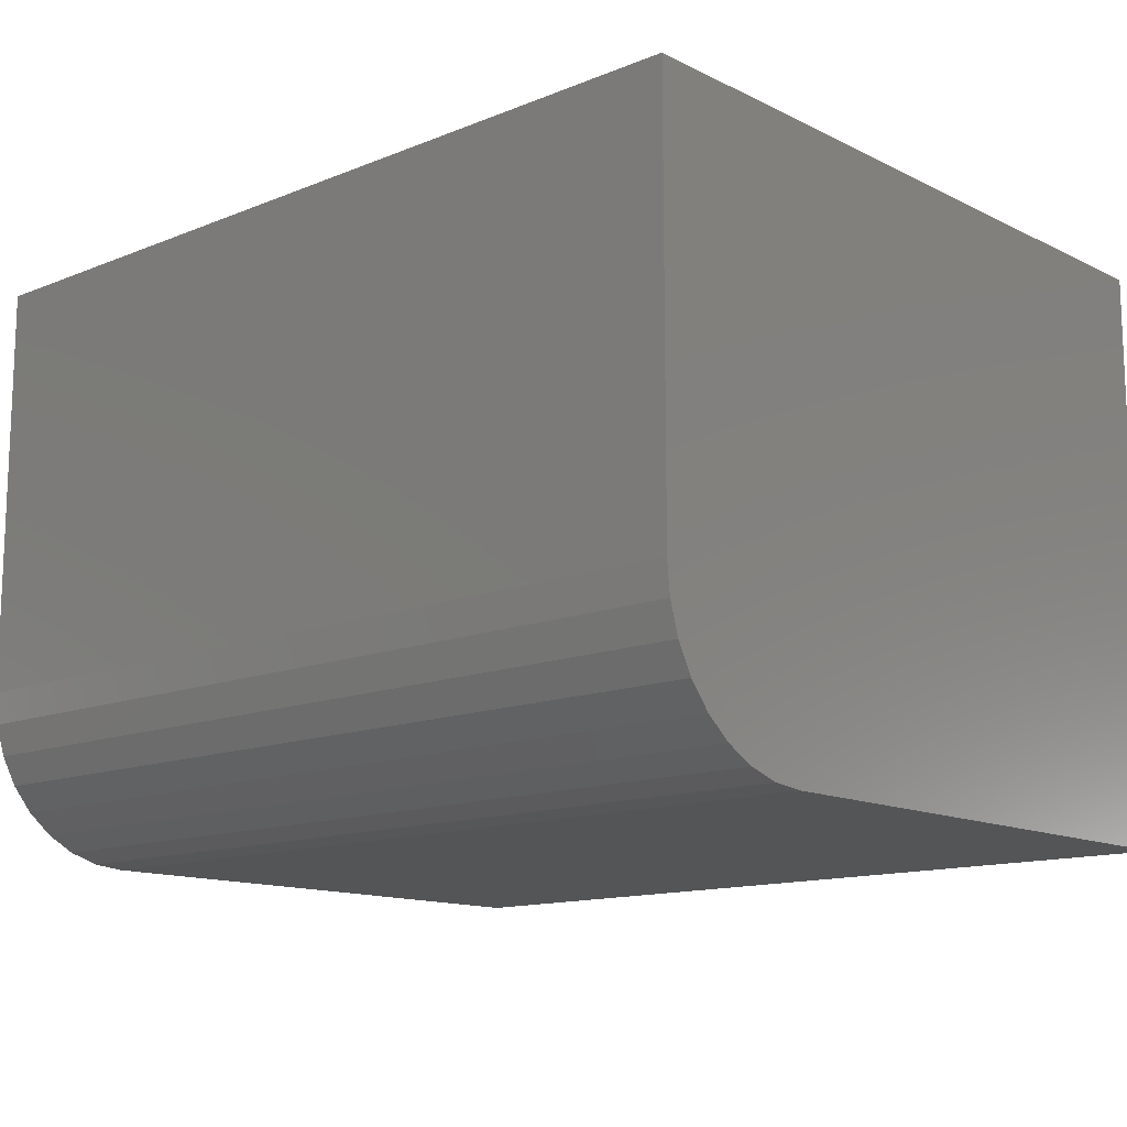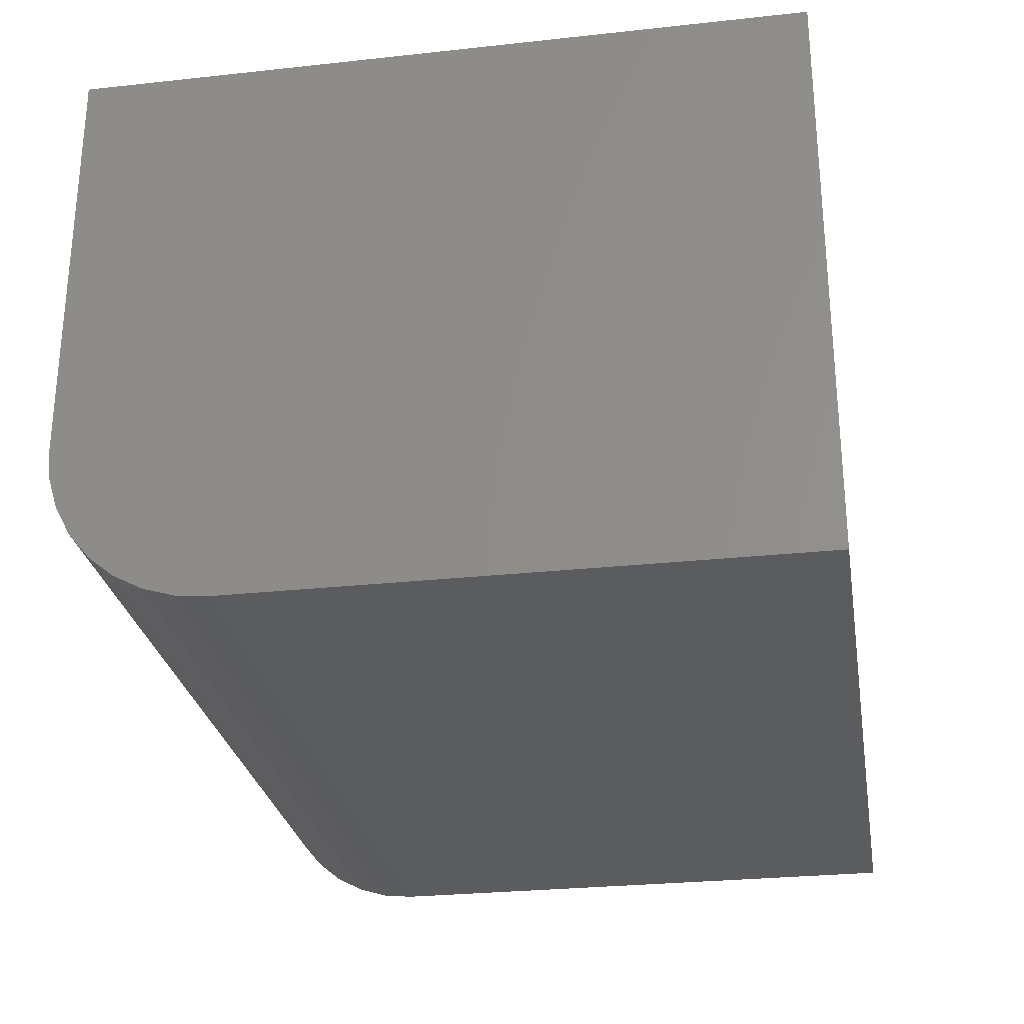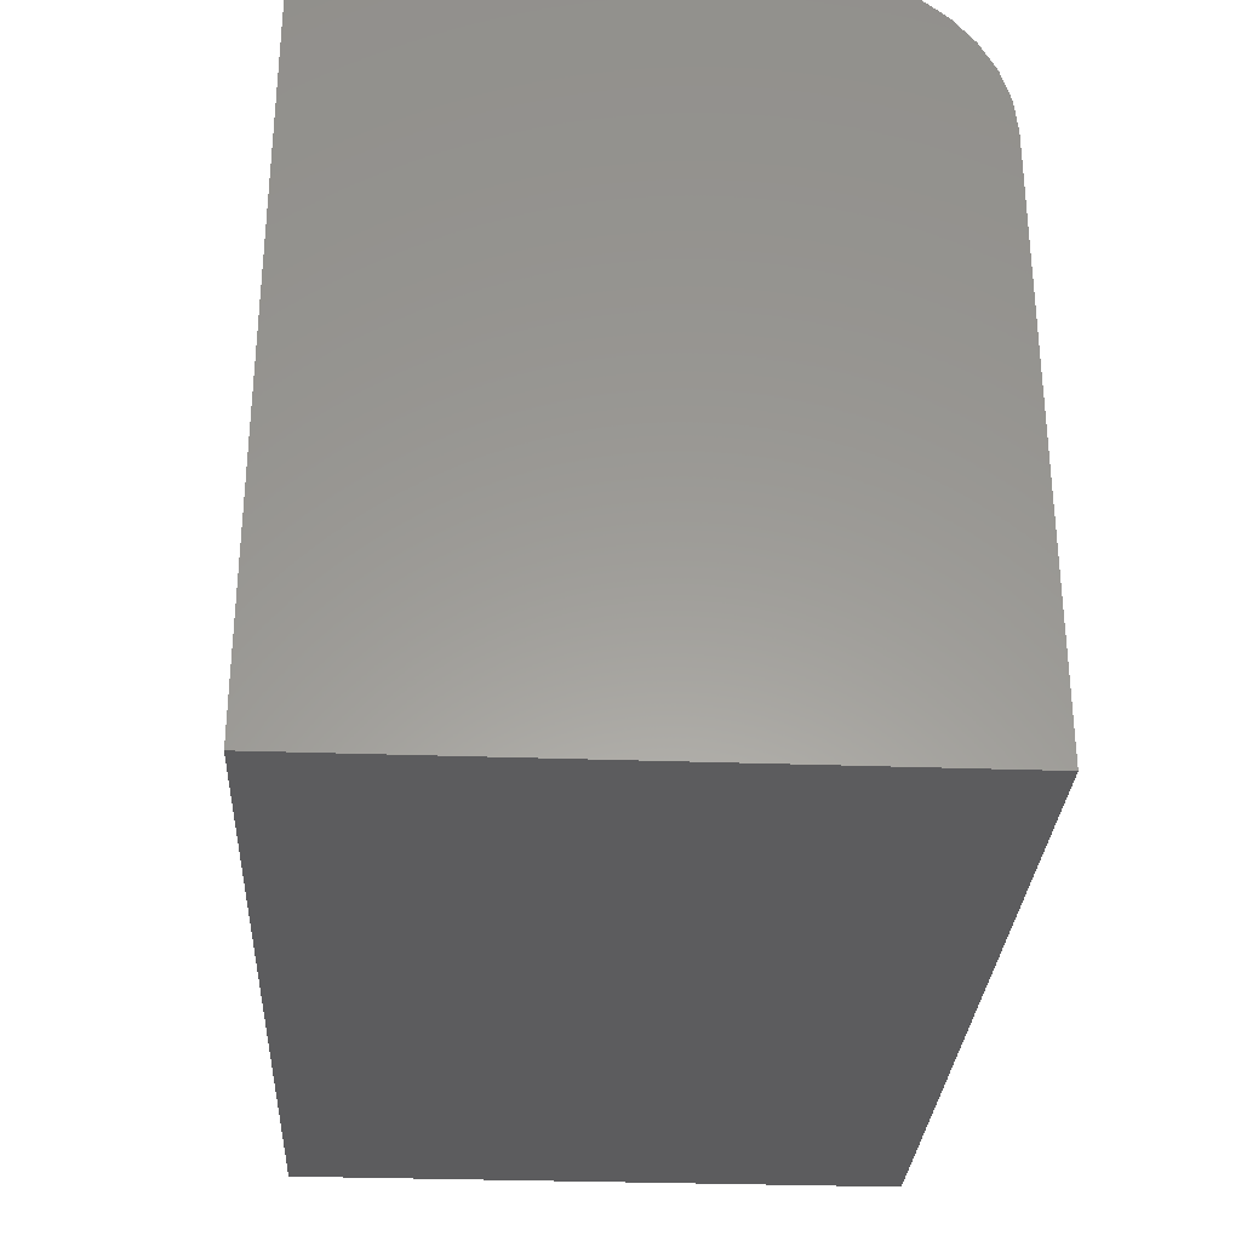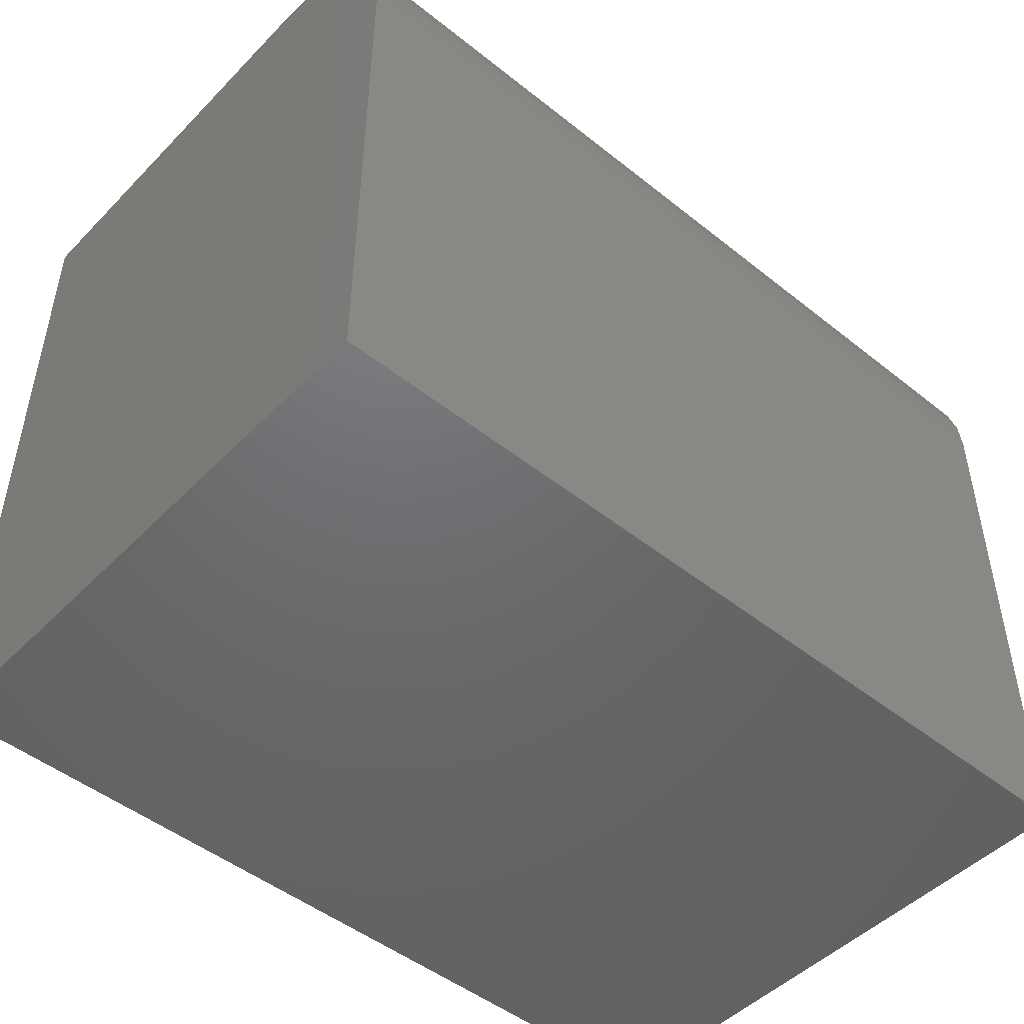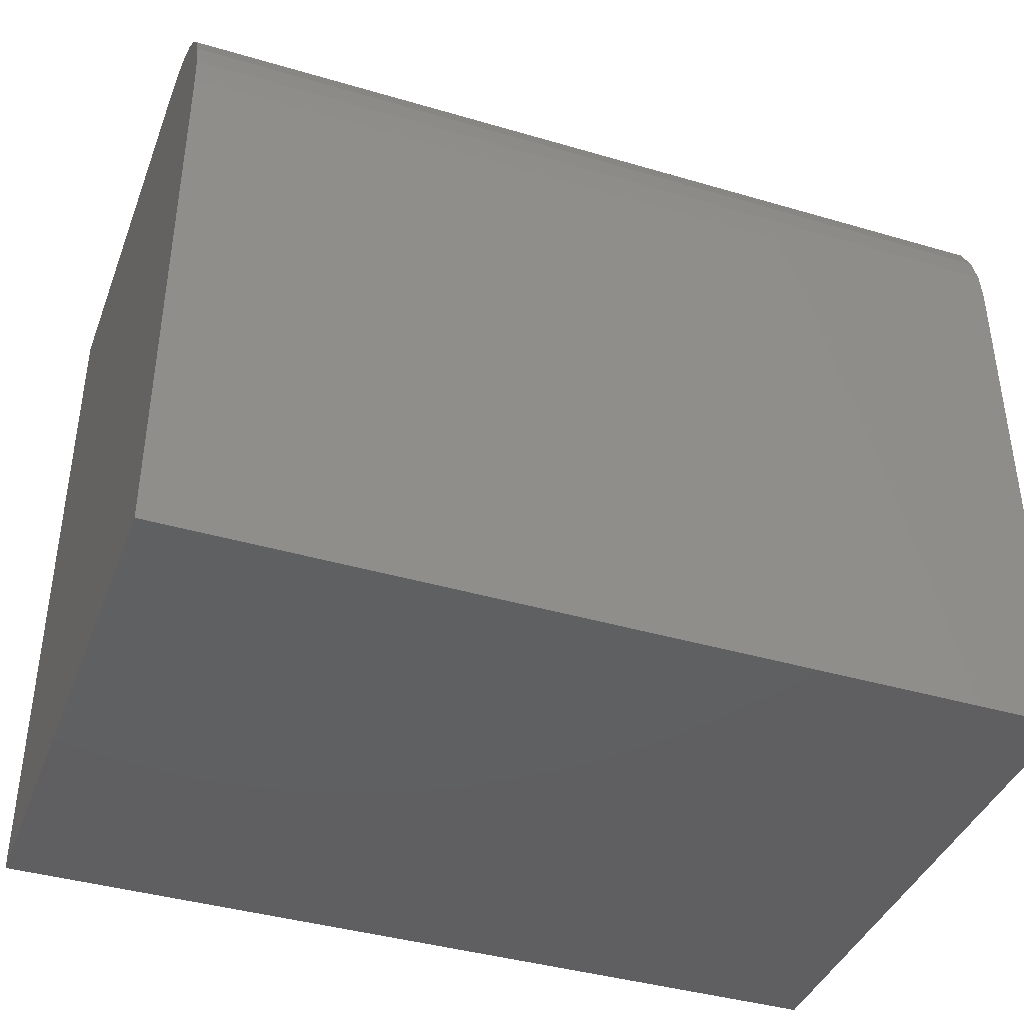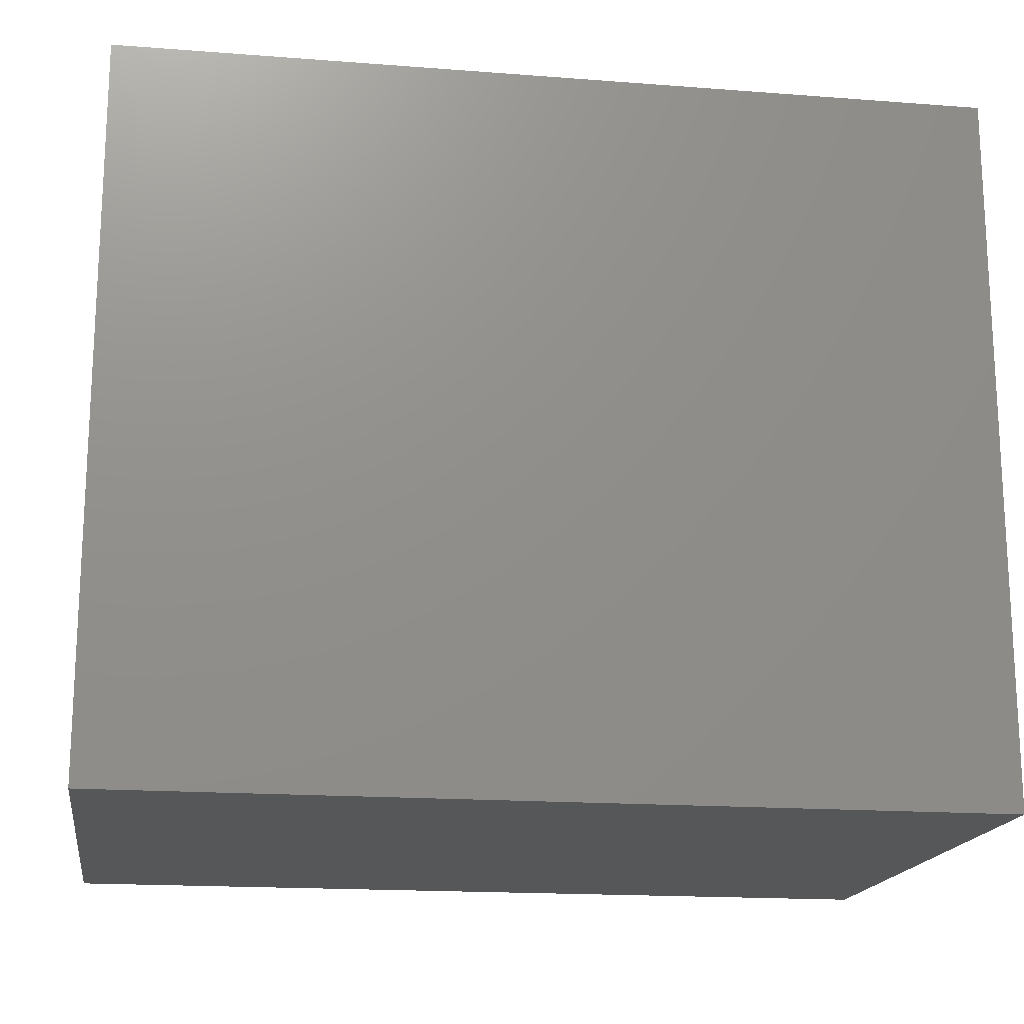
<metadata>
{"format":"stl","ext":"stl","renderer":"f3d","projection":"perspective","resolution":1024,"background":"white","views":[{"elev":-13.3,"azim":42.2,"up":"+Y"},{"elev":-27.5,"azim":99.5,"up":"+Y"},{"elev":-30.1,"azim":-93.0,"up":"+Z"},{"elev":-48.3,"azim":-41.7,"up":"+Z"},{"elev":-40.2,"azim":-19.9,"up":"+Z"},{"elev":-17.3,"azim":171.3,"up":"+Z"}]}
</metadata>
<code>
# stl→obj: 24 verts, 44 faces
v 0 -0.5 0
v 0.75 -0.5 -4.592e-17
v 2.958e-17 -0.5 0.4831
v 0.75 -0.5 0.4831
v 3.126e-17 -0.4973 0.5105
v 3.287e-17 -0.4893 0.5369
v 3.436e-17 -0.4763 0.5612
v 3.567e-17 -0.4588 0.5825
v 3.674e-17 -0.4375 0.6
v 3.753e-17 -0.4132 0.613
v 3.802e-17 -0.3868 0.621
v 0 -0.3594 0.6237
v 3.819e-17 0 0.6237
v 0 0 0
v 0.75 -0.3594 0.6237
v 0.75 0 0.6237
v 0.75 -0.3868 0.621
v 0.75 -0.4132 0.613
v 0.75 -0.4375 0.6
v 0.75 -0.4588 0.5825
v 0.75 -0.4763 0.5612
v 0.75 -0.4893 0.5369
v 0.75 -0.4973 0.5105
v 0.75 0 -4.592e-17
f 1 2 3
f 3 2 4
f 3 5 6
f 3 6 7
f 3 7 8
f 3 8 9
f 3 9 10
f 3 10 11
f 3 11 12
f 3 12 13
f 3 13 14
f 3 14 1
f 15 16 12
f 12 16 13
f 16 15 17
f 16 17 18
f 16 18 19
f 16 19 20
f 16 20 21
f 16 21 22
f 16 22 23
f 16 23 4
f 16 4 2
f 16 2 24
f 15 12 17
f 17 12 11
f 17 11 18
f 18 11 10
f 18 10 19
f 19 10 9
f 19 9 20
f 20 9 8
f 20 8 21
f 21 8 7
f 21 7 22
f 22 7 6
f 22 6 23
f 23 6 5
f 23 5 4
f 4 5 3
f 14 13 24
f 24 13 16
f 1 14 2
f 2 14 24

</code>
